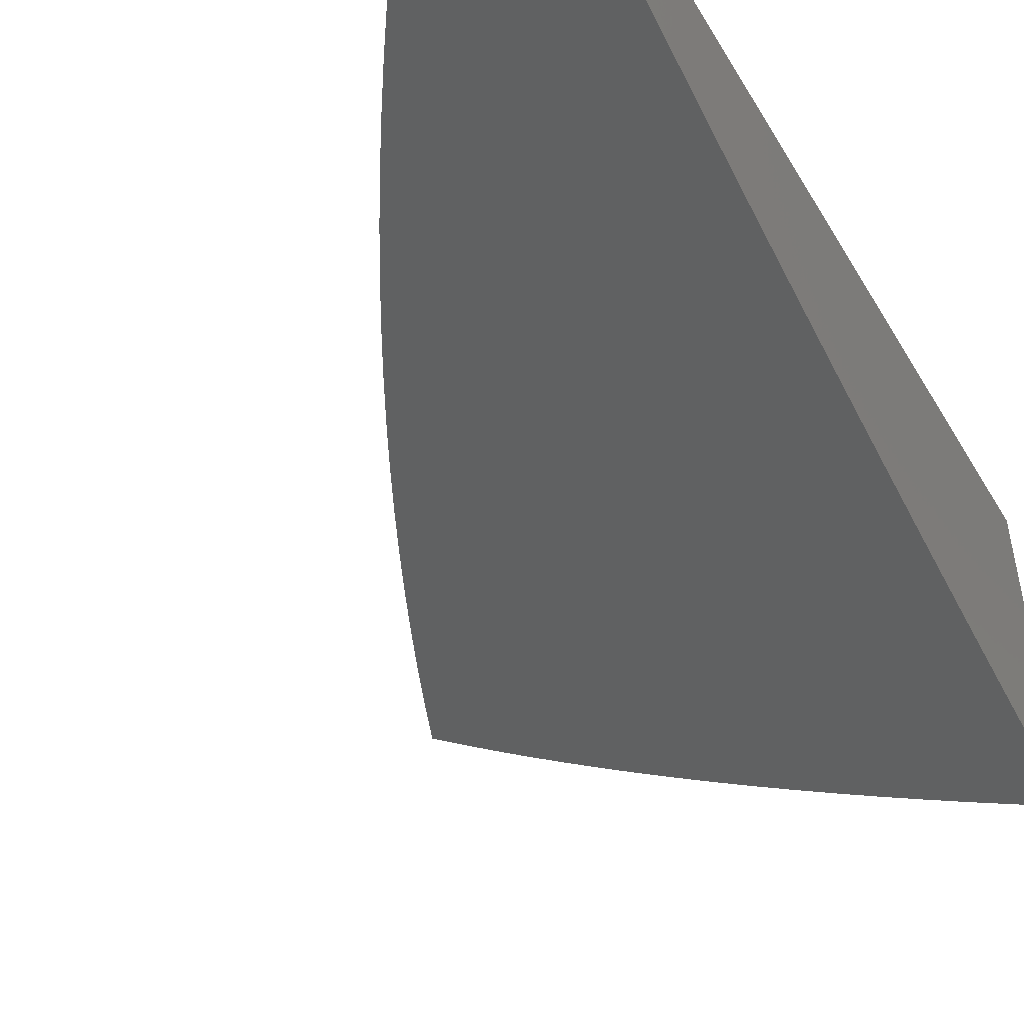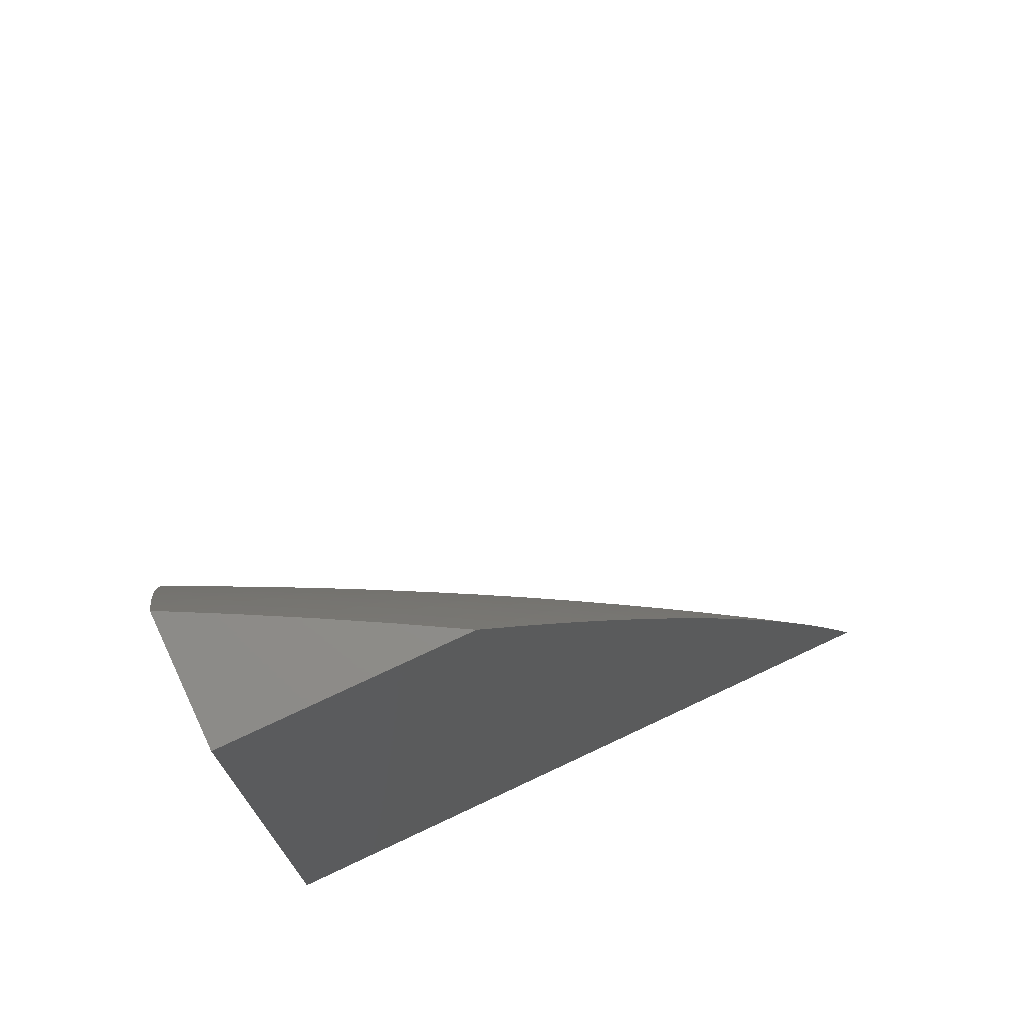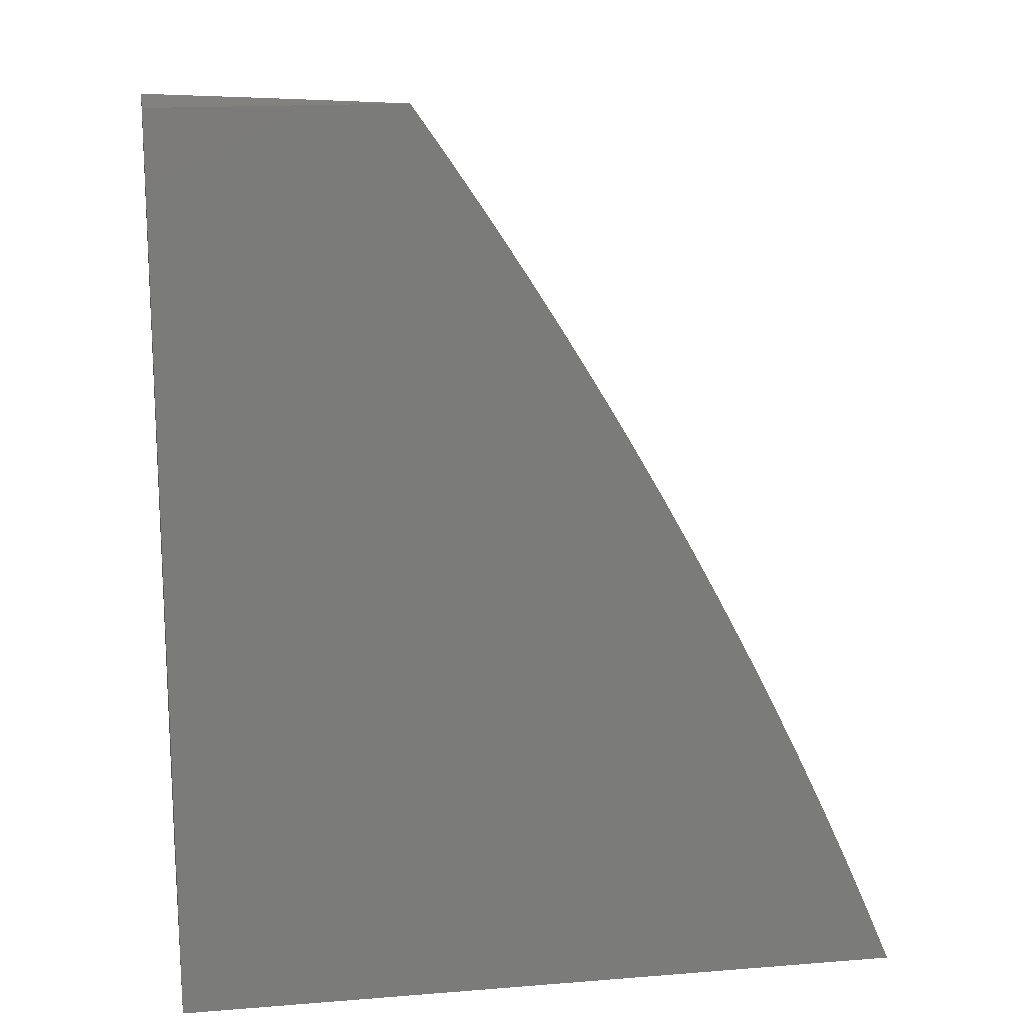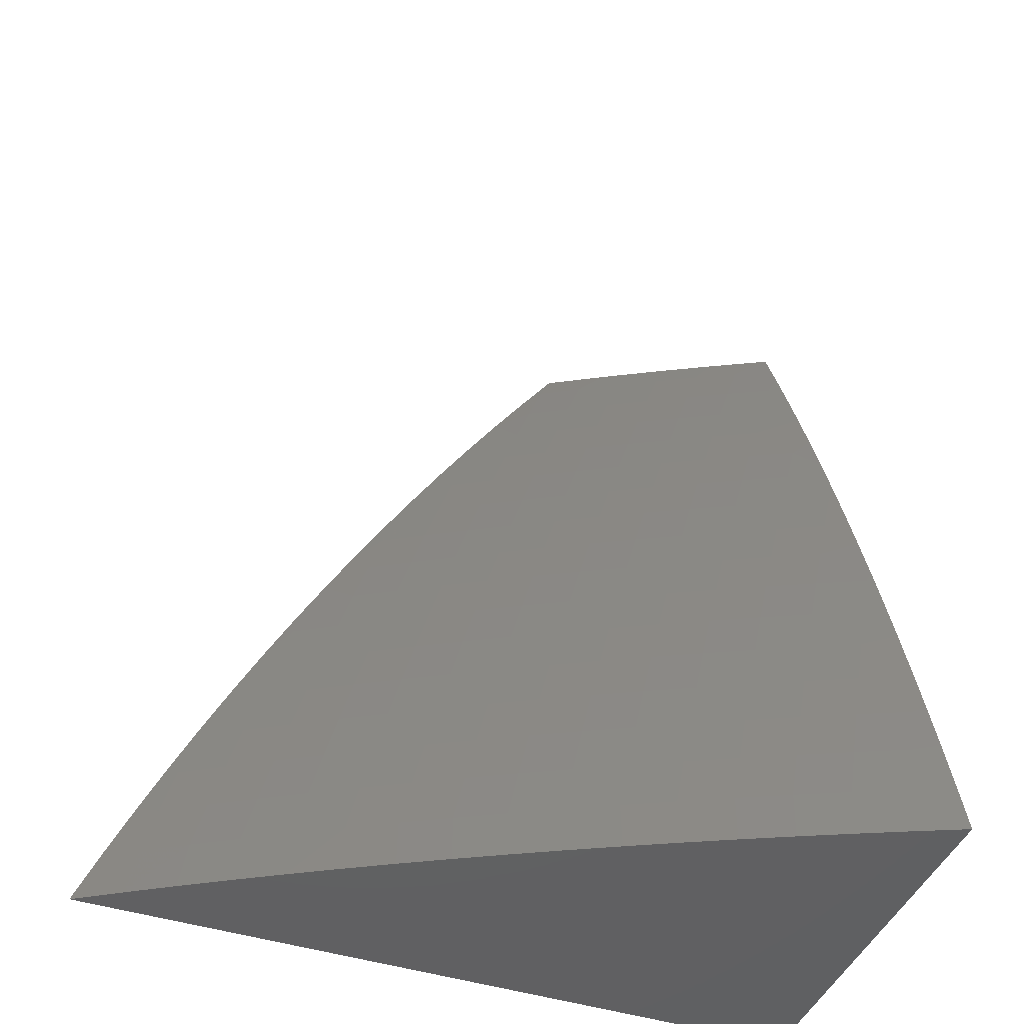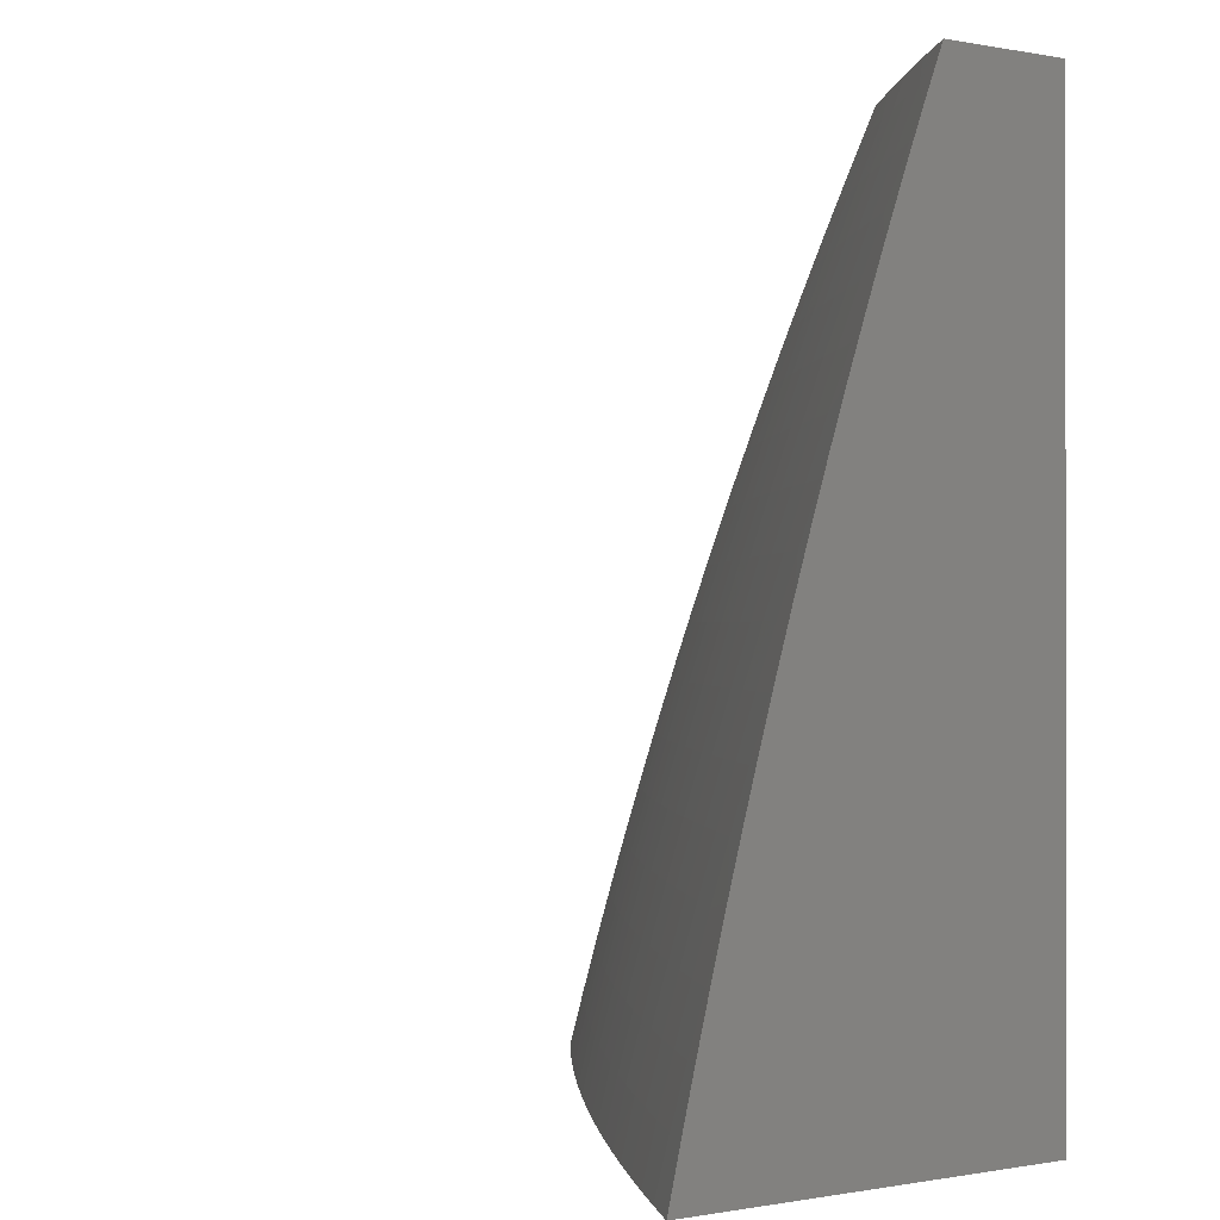
<metadata>
{"format":"stl","ext":"stl","renderer":"f3d","projection":"perspective","resolution":1024,"background":"white","views":[{"elev":-45.9,"azim":29.8,"up":"+Y"},{"elev":73.6,"azim":154.8,"up":"+Z"},{"elev":16.1,"azim":170.6,"up":"+Z"},{"elev":-43.8,"azim":-20.9,"up":"+Z"},{"elev":-0.4,"azim":55.8,"up":"+Z"}]}
</metadata>
<code>
# stl→obj: 232 verts, 460 faces
v -4.818 -11 2
v -4.769 -11.03 2
v -4.79 -11 2.066
v -4.756 -11.02 2.061
v -4.74 -11.02 2.123
v -4.694 -11.05 2.123
v -4.677 -11.04 2.184
v -4.63 -11.07 2.184
v -4.613 -11.06 2.245
v -4.566 -11.09 2.245
v -4.549 -11.08 2.306
v -4.501 -11.11 2.306
v -4.483 -11.1 2.367
v -4.435 -11.13 2.367
v -4.417 -11.12 2.428
v -4.368 -11.15 2.428
v -4.35 -11.14 2.488
v -4.3 -11.17 2.488
v -4.282 -11.16 2.549
v -4.232 -11.18 2.549
v -4.214 -11.17 2.609
v -4.164 -11.2 2.609
v -4.145 -11.19 2.669
v -4.094 -11.22 2.669
v -4.075 -11.21 2.729
v -4.025 -11.23 2.729
v -4.005 -11.22 2.789
v -4 -11.23 2.754
v -4 -11.21 2.816
v -4.71 -11.05 2.061
v -4.72 -11.06 2
v -4.662 -11.08 2.061
v -4.671 -11.09 2
v -4.614 -11.11 2.061
v -4.621 -11.12 2
v -4.565 -11.14 2.061
v -4.571 -11.15 2
v -4.516 -11.17 2.061
v -4.521 -11.18 2
v -4.466 -11.2 2.061
v -4.47 -11.21 2
v -4.415 -11.23 2.061
v -4.419 -11.24 2
v -4.363 -11.25 2.061
v -4.368 -11.27 2
v -4.311 -11.28 2.061
v -4.316 -11.29 2
v -4.259 -11.31 2.061
v -4.264 -11.32 2
v -4.206 -11.33 2.061
v -4.212 -11.35 2
v -4.152 -11.36 2.061
v -4.159 -11.37 2
v -4.097 -11.39 2.061
v -4.106 -11.4 2
v -4.042 -11.41 2.061
v -4.053 -11.42 2
v -4 -11.43 2.064
v -4 -11.45 2
v -4 -11.42 2.127
v -4.029 -11.4 2.123
v -4.084 -11.38 2.123
v -4.138 -11.35 2.123
v -4.191 -11.33 2.123
v -4.244 -11.3 2.123
v -4.297 -11.27 2.123
v -4.349 -11.25 2.123
v -4.4 -11.22 2.123
v -4.45 -11.19 2.123
v -4.5 -11.16 2.123
v -4.55 -11.13 2.123
v -4.598 -11.1 2.123
v -4.646 -11.08 2.123
v -4.015 -11.39 2.184
v -4 -11.4 2.191
v -4 -11.38 2.254
v -4 -11.37 2.318
v -4.039 -11.35 2.306
v -4.055 -11.36 2.245
v -4.069 -11.37 2.184
v -4.024 -11.34 2.367
v -4 -11.35 2.381
v -4.008 -11.33 2.428
v -4 -11.33 2.443
v -4.061 -11.31 2.428
v -4.044 -11.3 2.488
v -4.114 -11.28 2.428
v -4.097 -11.27 2.488
v -4.166 -11.26 2.428
v -4.148 -11.25 2.488
v -4.217 -11.23 2.428
v -4.2 -11.22 2.488
v -4.268 -11.2 2.428
v -4.25 -11.19 2.488
v -4.318 -11.18 2.428
v -4 -11.31 2.506
v -4.027 -11.29 2.549
v -4.079 -11.26 2.549
v -4.131 -11.24 2.549
v -4.182 -11.21 2.549
v -4 -11.29 2.568
v -4.01 -11.28 2.609
v -4.061 -11.25 2.609
v -4.113 -11.23 2.609
v -4 -11.28 2.631
v -4.043 -11.24 2.669
v -4 -11.26 2.693
v -4 -11.19 2.878
v -4.036 -11.18 2.849
v -4.056 -11.19 2.789
v -4.016 -11.17 2.909
v -4 -11.17 2.939
v -4.065 -11.15 2.909
v -4.044 -11.14 2.968
v -4.115 -11.12 2.909
v -4.093 -11.11 2.968
v -4.163 -11.1 2.909
v -4.141 -11.08 2.968
v -4.211 -11.07 2.909
v -4.189 -11.06 2.968
v -4.258 -11.04 2.909
v -4.236 -11.03 2.968
v -4.305 -11.02 2.909
v -4.283 -11 2.968
v -4.309 -11 2.941
v -4.268 -11 3
v -4.203 -11.04 3
v -4.136 -11.07 3
v -4 -11.15 3
v -4.069 -11.11 3
v -4.349 -11 2.882
v -4.327 -11.03 2.849
v -4.28 -11.05 2.849
v -4.232 -11.08 2.849
v -4.184 -11.11 2.849
v -4.135 -11.13 2.849
v -4.086 -11.16 2.849
v -4.388 -11 2.822
v -4.348 -11.04 2.789
v -4.301 -11.06 2.789
v -4.253 -11.09 2.789
v -4.205 -11.12 2.789
v -4.156 -11.14 2.789
v -4.106 -11.17 2.789
v -4.394 -11.01 2.789
v -4.426 -11 2.762
v -4.415 -11.02 2.729
v -4.463 -11 2.701
v -4.436 -11.03 2.669
v -4.5 -11 2.639
v -4.456 -11.04 2.609
v -4.503 -11.01 2.609
v -4.522 -11.02 2.549
v -4.536 -11 2.577
v -4.571 -11 2.515
v -4.541 -11.03 2.488
v -4.605 -11 2.452
v -4.56 -11.04 2.428
v -4.607 -11.01 2.428
v -4.625 -11.02 2.367
v -4.638 -11 2.389
v -4.67 -11 2.325
v -4.643 -11.02 2.306
v -4.702 -11 2.261
v -4.66 -11.03 2.245
v -4.707 -11 2.245
v -4.724 -11.01 2.184
v -4.732 -11 2.196
v -4.762 -11 2.131
v -4.596 -11.05 2.306
v -4.578 -11.04 2.367
v -4.582 -11.1 2.184
v -4.534 -11.13 2.184
v -4.485 -11.15 2.184
v -4.435 -11.18 2.184
v -4.384 -11.21 2.184
v -4.333 -11.24 2.184
v -4.282 -11.26 2.184
v -4.23 -11.29 2.184
v -4.177 -11.32 2.184
v -4.123 -11.34 2.184
v -4.531 -11.07 2.367
v -4.513 -11.06 2.428
v -4.495 -11.06 2.488
v -4.476 -11.05 2.549
v -4.517 -11.12 2.245
v -4.452 -11.14 2.306
v -4.385 -11.16 2.367
v -4.465 -11.09 2.428
v -4.447 -11.08 2.488
v -4.428 -11.07 2.549
v -4.409 -11.07 2.609
v -4.389 -11.06 2.669
v -4.369 -11.05 2.729
v -4.468 -11.15 2.245
v -4.419 -11.17 2.245
v -4.369 -11.2 2.245
v -4.318 -11.23 2.245
v -4.266 -11.26 2.245
v -4.214 -11.28 2.245
v -4.162 -11.31 2.245
v -4.108 -11.33 2.245
v -4.399 -11.11 2.488
v -4.38 -11.1 2.549
v -4.361 -11.09 2.609
v -4.341 -11.08 2.669
v -4.321 -11.07 2.729
v -4.402 -11.17 2.306
v -4.336 -11.18 2.367
v -4.332 -11.13 2.549
v -4.313 -11.12 2.609
v -4.293 -11.11 2.669
v -4.273 -11.1 2.729
v -4.352 -11.19 2.306
v -4.302 -11.22 2.306
v -4.25 -11.25 2.306
v -4.198 -11.27 2.306
v -4.146 -11.3 2.306
v -4.093 -11.33 2.306
v -4.264 -11.15 2.609
v -4.244 -11.14 2.669
v -4.225 -11.13 2.729
v -4.285 -11.21 2.367
v -4.195 -11.16 2.669
v -4.176 -11.15 2.729
v -4.234 -11.24 2.367
v -4.182 -11.26 2.367
v -4.13 -11.29 2.367
v -4.077 -11.32 2.367
v -4.126 -11.18 2.729
v -4 -11 3
v -4 -11 2
f 1 2 3
f 3 2 4
f 3 4 5
f 5 4 6
f 5 6 7
f 7 6 8
f 7 8 9
f 9 8 10
f 9 10 11
f 11 10 12
f 11 12 13
f 13 12 14
f 13 14 15
f 15 14 16
f 15 16 17
f 17 16 18
f 17 18 19
f 19 18 20
f 19 20 21
f 21 20 22
f 21 22 23
f 23 22 24
f 23 24 25
f 25 24 26
f 25 26 27
f 27 26 28
f 27 28 29
f 4 2 30
f 30 2 31
f 30 31 32
f 32 31 33
f 32 33 34
f 34 33 35
f 34 35 36
f 36 35 37
f 36 37 38
f 38 37 39
f 38 39 40
f 40 39 41
f 40 41 42
f 42 41 43
f 42 43 44
f 44 43 45
f 44 45 46
f 46 45 47
f 46 47 48
f 48 47 49
f 48 49 50
f 50 49 51
f 50 51 52
f 52 51 53
f 52 53 54
f 54 53 55
f 54 55 56
f 56 55 57
f 56 57 58
f 58 57 59
f 58 60 56
f 56 60 61
f 56 61 54
f 54 61 62
f 54 62 52
f 52 62 63
f 52 63 50
f 50 63 64
f 50 64 48
f 48 64 65
f 48 65 46
f 46 65 66
f 46 66 44
f 44 66 67
f 44 67 42
f 42 67 68
f 42 68 40
f 40 68 69
f 40 69 38
f 38 69 70
f 38 70 36
f 36 70 71
f 36 71 34
f 34 71 72
f 34 72 32
f 32 72 73
f 32 73 30
f 30 73 6
f 30 6 4
f 61 60 74
f 74 60 75
f 74 75 76
f 77 78 76
f 76 78 79
f 76 79 74
f 74 79 80
f 74 80 62
f 62 80 63
f 78 77 81
f 81 77 82
f 81 82 83
f 83 82 84
f 83 84 85
f 85 84 86
f 85 86 87
f 87 86 88
f 87 88 89
f 89 88 90
f 89 90 91
f 91 90 92
f 91 92 93
f 93 92 94
f 93 94 95
f 95 94 18
f 95 18 16
f 84 96 86
f 86 96 97
f 86 97 88
f 88 97 98
f 88 98 90
f 90 98 99
f 90 99 92
f 92 99 100
f 92 100 94
f 94 100 20
f 94 20 18
f 96 101 97
f 97 101 102
f 97 102 98
f 98 102 103
f 98 103 99
f 99 103 104
f 99 104 100
f 100 104 22
f 100 22 20
f 101 105 102
f 102 105 103
f 103 105 106
f 106 105 107
f 106 107 26
f 26 107 28
f 108 109 29
f 29 109 110
f 29 110 27
f 27 110 25
f 109 108 111
f 111 108 112
f 111 112 113
f 113 112 114
f 113 114 115
f 115 114 116
f 115 116 117
f 117 116 118
f 117 118 119
f 119 118 120
f 119 120 121
f 121 120 122
f 121 122 123
f 123 122 124
f 123 124 125
f 125 124 126
f 126 124 122
f 126 122 127
f 127 122 120
f 127 120 128
f 128 120 118
f 128 118 116
f 112 129 114
f 114 129 130
f 114 130 116
f 116 130 128
f 125 131 123
f 123 131 132
f 123 132 121
f 121 132 133
f 121 133 119
f 119 133 134
f 119 134 117
f 117 134 135
f 117 135 115
f 115 135 136
f 115 136 113
f 113 136 137
f 113 137 111
f 111 137 109
f 131 138 132
f 132 138 139
f 132 139 133
f 133 139 140
f 133 140 134
f 134 140 141
f 134 141 135
f 135 141 142
f 135 142 136
f 136 142 143
f 136 143 137
f 137 143 144
f 137 144 109
f 109 144 110
f 139 138 145
f 145 138 146
f 145 146 147
f 147 146 148
f 147 148 149
f 149 148 150
f 149 150 151
f 151 150 152
f 151 152 153
f 153 152 154
f 153 154 155
f 150 154 152
f 153 155 156
f 156 155 157
f 156 157 158
f 158 157 159
f 158 159 160
f 160 159 161
f 160 161 162
f 157 161 159
f 160 162 163
f 163 162 164
f 163 164 165
f 165 164 166
f 165 166 167
f 167 166 168
f 167 168 169
f 164 168 166
f 167 169 5
f 5 169 3
f 165 167 7
f 7 167 5
f 8 6 73
f 7 9 165
f 165 9 170
f 165 170 163
f 163 170 171
f 163 171 160
f 160 171 158
f 8 73 172
f 172 73 72
f 172 72 173
f 173 72 71
f 173 71 174
f 174 71 70
f 174 70 175
f 175 70 69
f 175 69 176
f 176 69 68
f 176 68 177
f 177 68 67
f 177 67 178
f 178 67 66
f 178 66 179
f 179 66 65
f 179 65 180
f 180 65 64
f 180 64 181
f 181 64 63
f 181 63 80
f 9 11 170
f 170 11 182
f 170 182 171
f 171 182 183
f 171 183 158
f 158 183 184
f 158 184 156
f 156 184 185
f 156 185 153
f 153 185 151
f 8 172 10
f 10 172 186
f 10 186 12
f 12 186 187
f 12 187 14
f 14 187 188
f 14 188 16
f 16 188 95
f 186 172 173
f 11 13 182
f 182 13 189
f 182 189 183
f 183 189 190
f 183 190 184
f 184 190 191
f 184 191 185
f 185 191 192
f 185 192 151
f 151 192 193
f 151 193 149
f 149 193 194
f 149 194 147
f 147 194 139
f 147 139 145
f 186 173 195
f 195 173 174
f 195 174 196
f 196 174 175
f 196 175 197
f 197 175 176
f 197 176 198
f 198 176 177
f 198 177 199
f 199 177 178
f 199 178 200
f 200 178 179
f 200 179 201
f 201 179 180
f 201 180 202
f 202 180 181
f 202 181 79
f 79 181 80
f 13 15 189
f 189 15 203
f 189 203 190
f 190 203 204
f 190 204 191
f 191 204 205
f 191 205 192
f 192 205 206
f 192 206 193
f 193 206 207
f 193 207 194
f 194 207 140
f 194 140 139
f 186 195 187
f 187 195 208
f 187 208 188
f 188 208 209
f 188 209 95
f 95 209 93
f 208 195 196
f 15 17 203
f 203 17 210
f 203 210 204
f 204 210 211
f 204 211 205
f 205 211 212
f 205 212 206
f 206 212 213
f 206 213 207
f 207 213 141
f 207 141 140
f 208 196 214
f 214 196 197
f 214 197 215
f 215 197 198
f 215 198 216
f 216 198 199
f 216 199 217
f 217 199 200
f 217 200 218
f 218 200 201
f 218 201 219
f 219 201 202
f 219 202 78
f 78 202 79
f 17 19 210
f 210 19 220
f 210 220 211
f 211 220 221
f 211 221 212
f 212 221 222
f 212 222 213
f 213 222 142
f 213 142 141
f 208 214 209
f 209 214 223
f 209 223 93
f 93 223 91
f 223 214 215
f 19 21 220
f 220 21 224
f 220 224 221
f 221 224 225
f 221 225 222
f 222 225 143
f 222 143 142
f 223 215 226
f 226 215 216
f 226 216 227
f 227 216 217
f 227 217 228
f 228 217 218
f 228 218 229
f 229 218 219
f 229 219 81
f 81 219 78
f 21 23 224
f 224 23 230
f 224 230 225
f 225 230 144
f 225 144 143
f 89 91 226
f 226 91 223
f 89 226 227
f 24 22 104
f 110 144 230
f 110 230 25
f 25 230 23
f 87 89 227
f 87 227 228
f 103 106 104
f 104 106 24
f 106 26 24
f 85 87 228
f 85 228 229
f 83 85 229
f 83 229 81
f 74 62 61
f 129 112 231
f 231 112 108
f 231 108 29
f 231 29 232
f 232 29 28
f 232 28 107
f 107 105 232
f 232 105 101
f 232 101 96
f 96 84 232
f 232 84 82
f 232 82 77
f 77 76 232
f 232 76 75
f 232 75 60
f 60 58 232
f 232 58 59
f 59 57 232
f 232 57 55
f 232 55 53
f 53 51 232
f 232 51 49
f 232 49 47
f 47 45 232
f 232 45 43
f 232 43 41
f 41 39 232
f 232 39 37
f 232 37 35
f 35 33 232
f 232 33 31
f 232 31 2
f 2 1 232
f 126 127 231
f 231 127 128
f 231 128 130
f 130 129 231
f 1 3 232
f 232 3 169
f 232 169 168
f 168 164 232
f 232 164 162
f 232 162 161
f 161 157 232
f 232 157 155
f 232 155 154
f 154 150 232
f 232 150 148
f 232 148 146
f 146 138 232
f 232 138 231
f 231 138 131
f 231 131 125
f 125 126 231

</code>
